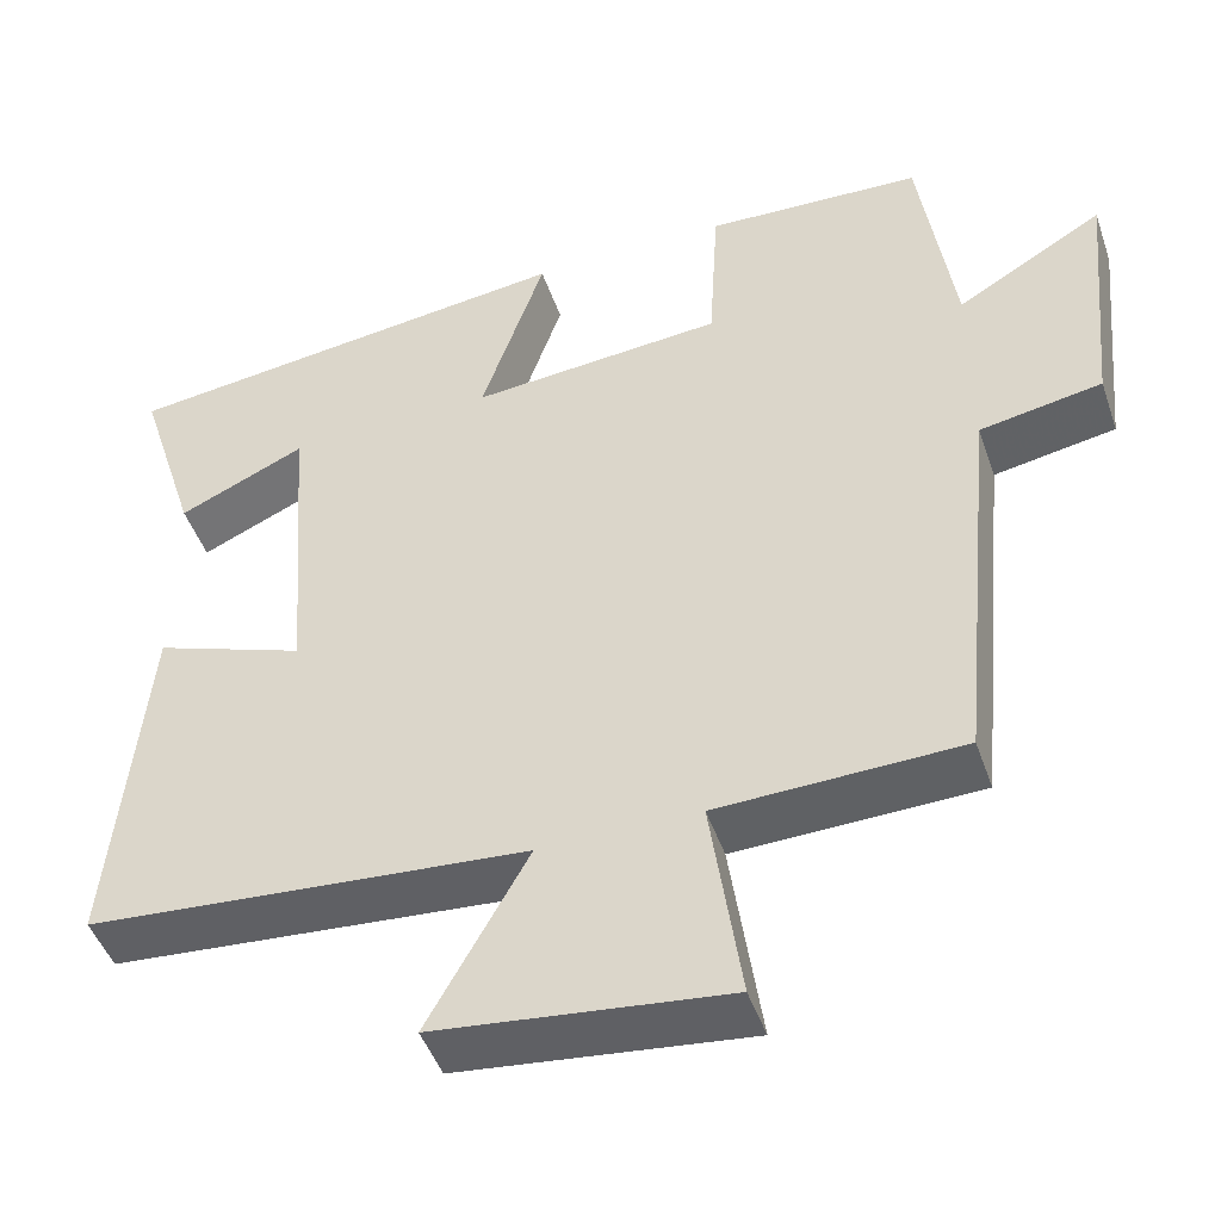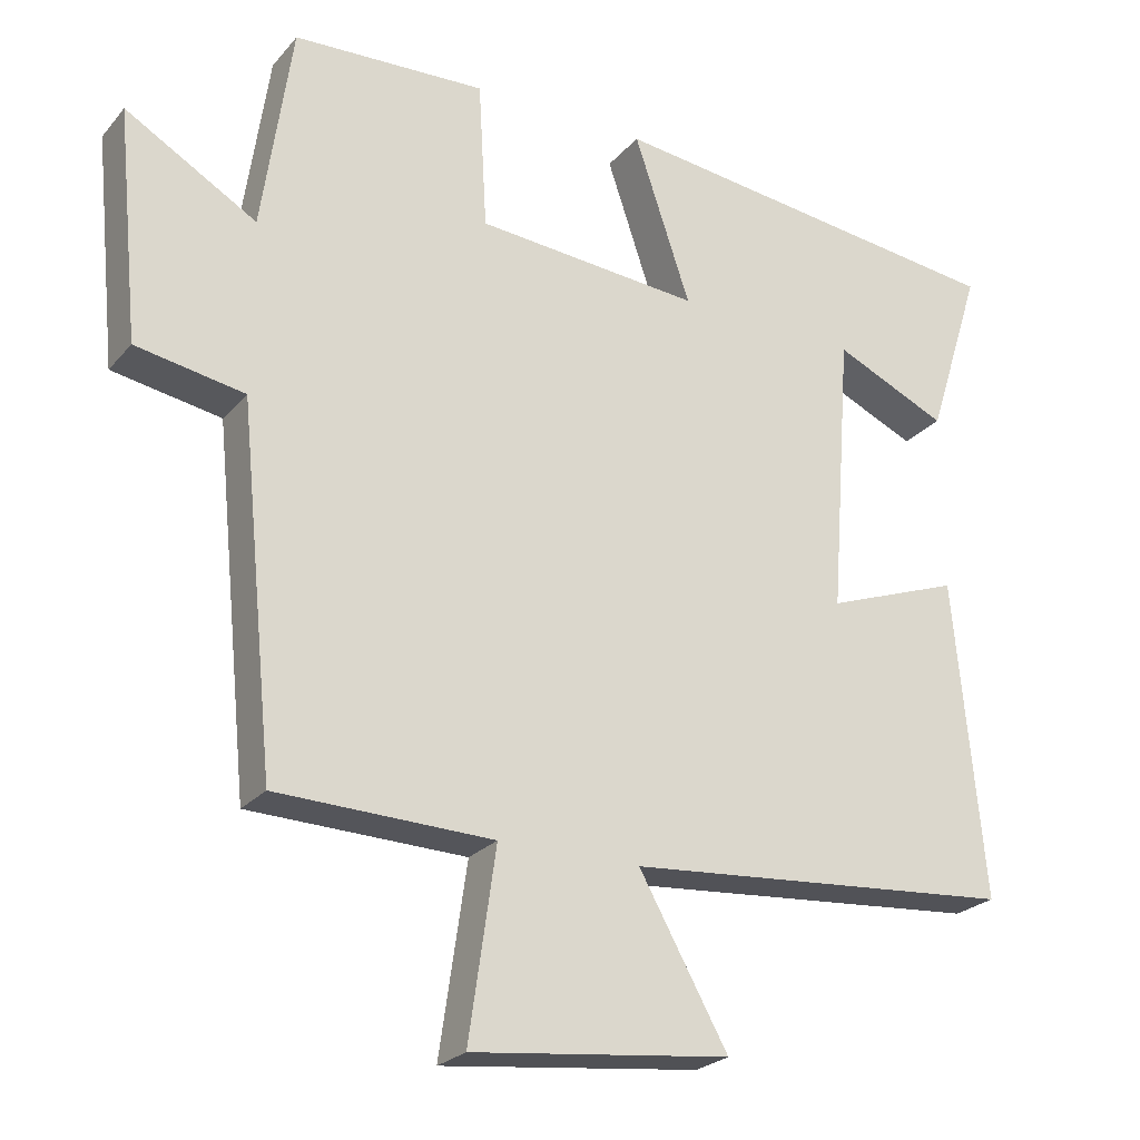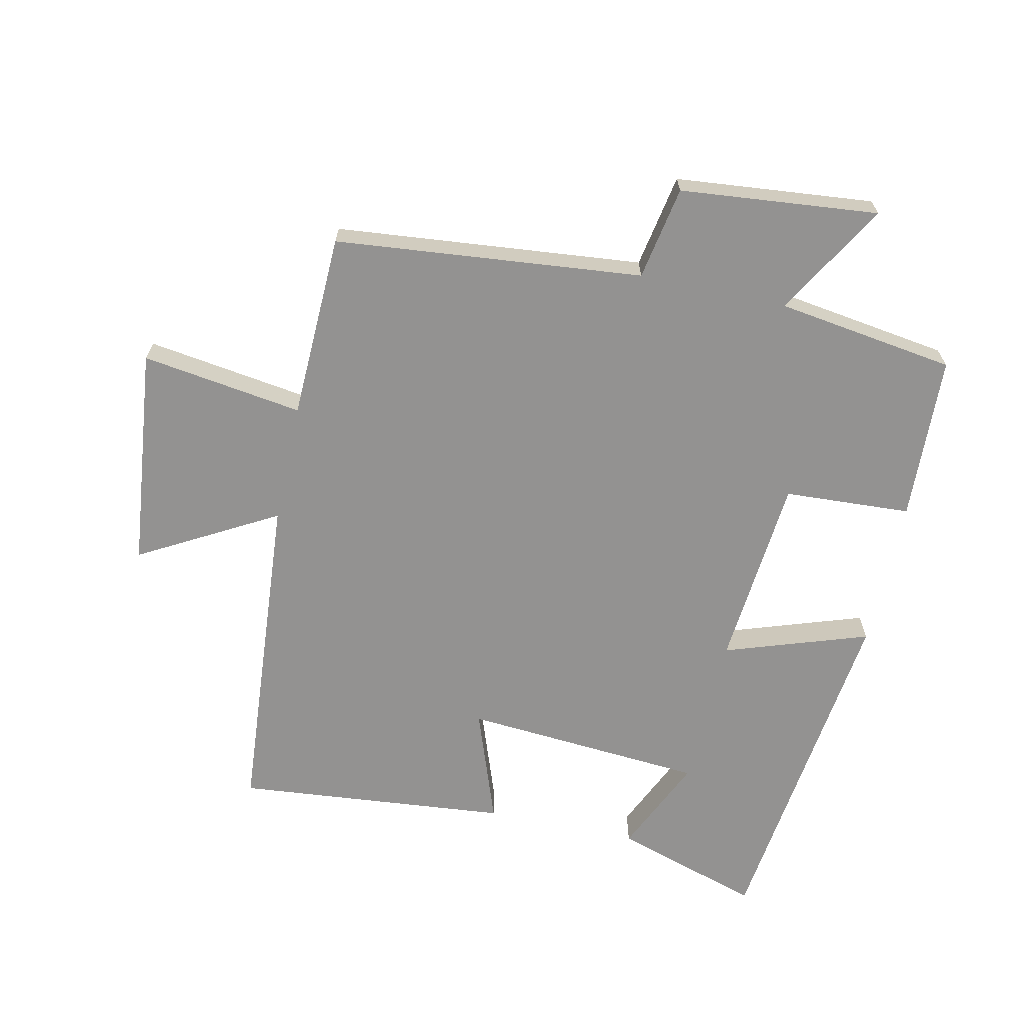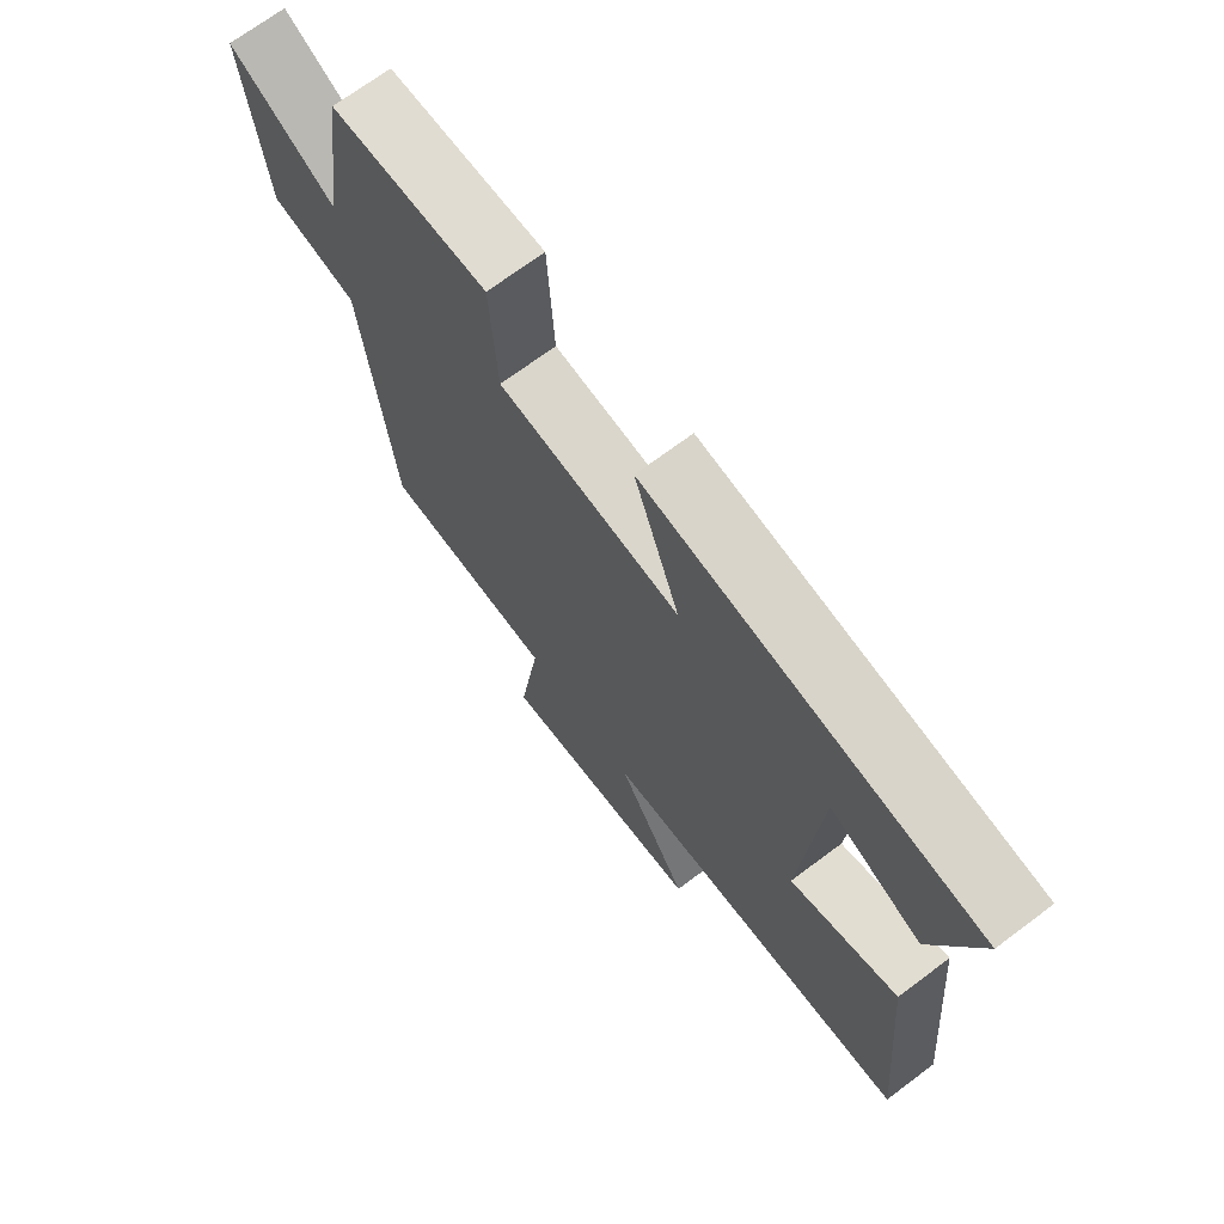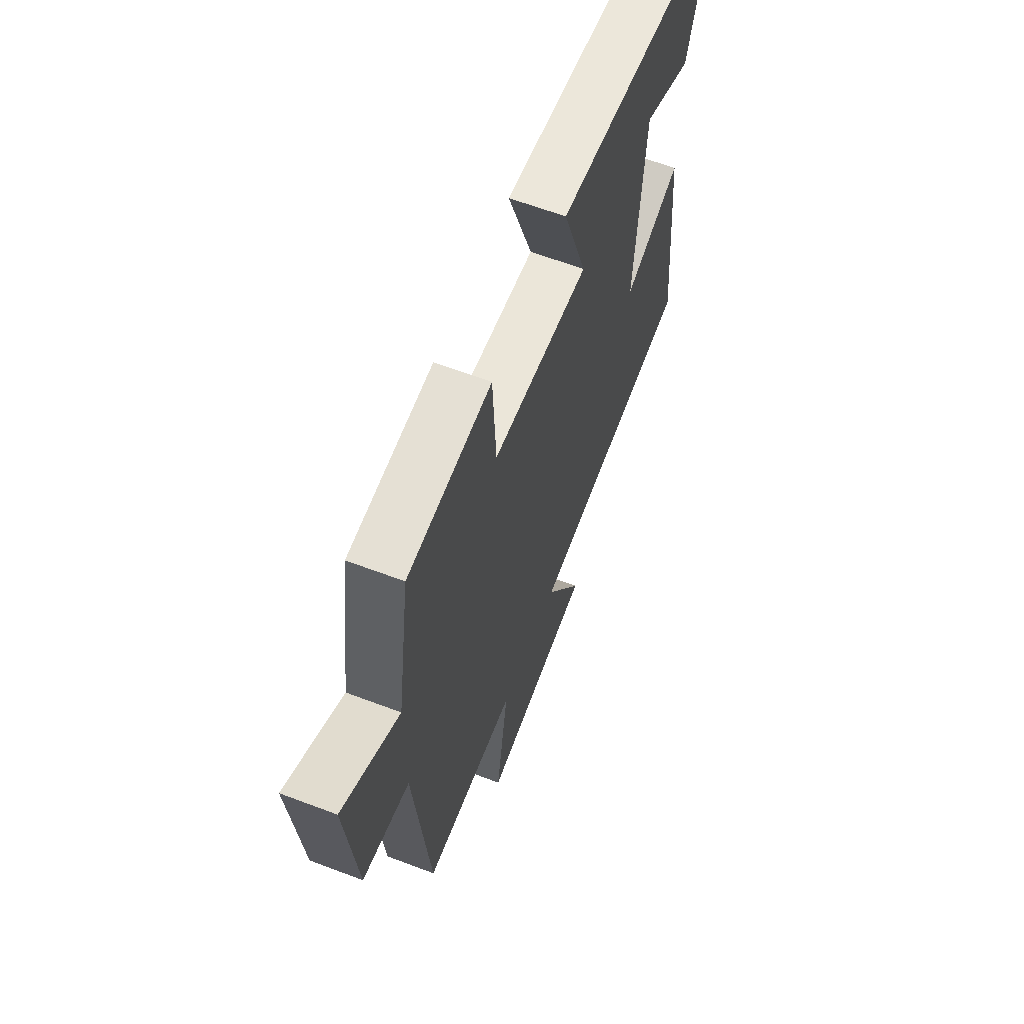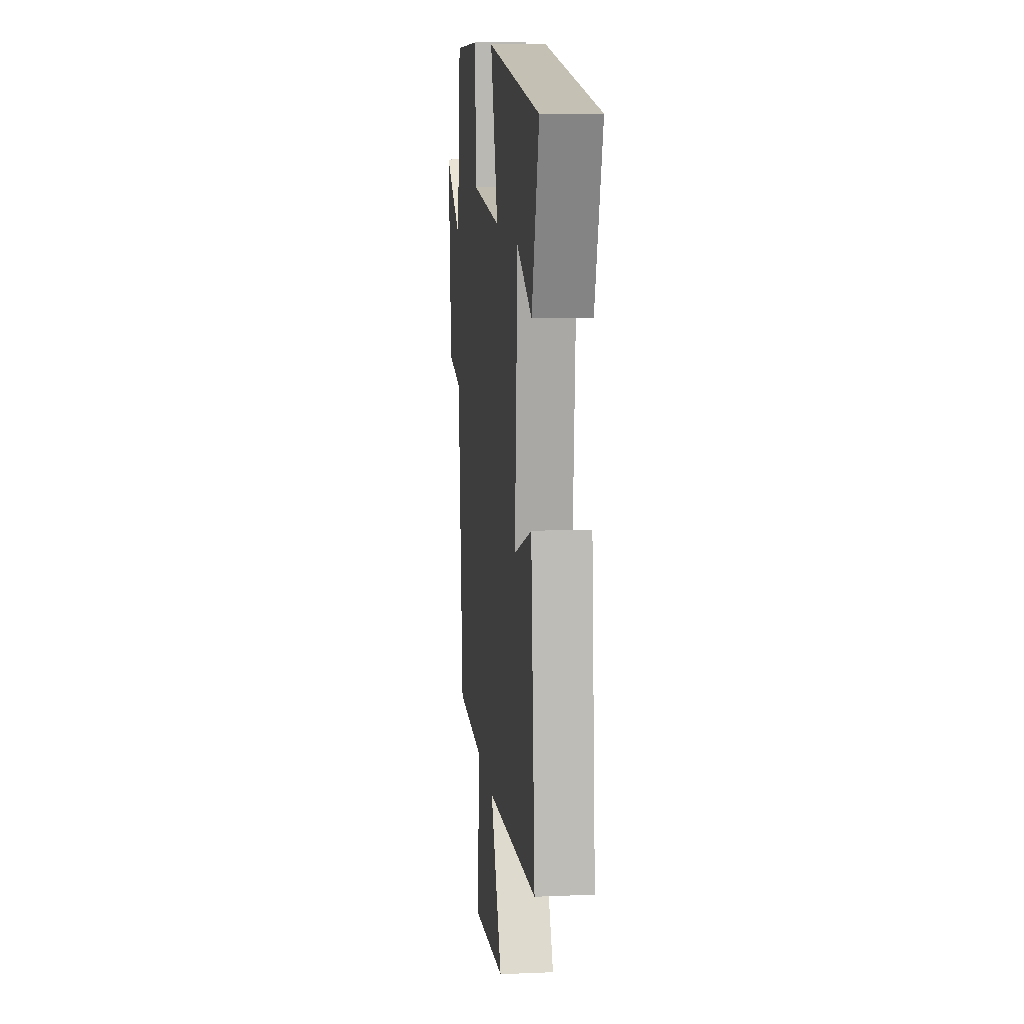
<metadata>
{"format":"obj","ext":"obj","renderer":"f3d","projection":"perspective","resolution":1024,"background":"white","views":[{"elev":-46.7,"azim":-161.3,"up":"+Z"},{"elev":-24.1,"azim":-30.0,"up":"+Z"},{"elev":-66.4,"azim":-102.3,"up":"+Y"},{"elev":70.5,"azim":53.2,"up":"+Z"},{"elev":63.1,"azim":-69.0,"up":"+Z"},{"elev":11.2,"azim":84.1,"up":"+Z"}]}
</metadata>
<code>
v -0.46 0.07 0.489
v -0.204 0.07 0.5
v -0.193 0.07 0.304
v 0.105 0.07 0.278
v 0.03 0.07 0.5
v 0.572 0.07 0.433
v 0.5 0.07 0.205
v 0.35 0.07 0.273
v 0.322 0.07 -0.101
v 0.5 0.07 -0.037
v 0.54 0.07 -0.459
v 0.022 0.07 -0.5
v 0.14 0.07 -0.711
v -0.202 0.07 -0.749
v -0.166 0.07 -0.5
v -0.453 0.07 -0.491
v -0.5 0.07 -0.017
v -0.644 0.07 0.009
v -0.674 0.07 0.315
v -0.5 0.07 0.213
v -0.46 0 0.489
v -0.204 0 0.5
v -0.193 0 0.304
v 0.105 0 0.278
v 0.03 0 0.5
v 0.572 0 0.433
v 0.5 0 0.205
v 0.35 0 0.273
v 0.322 0 -0.101
v 0.5 0 -0.037
v 0.54 0 -0.459
v 0.022 0 -0.5
v 0.14 0 -0.711
v -0.202 0 -0.749
v -0.166 0 -0.5
v -0.453 0 -0.491
v -0.5 0 -0.017
v -0.644 0 0.009
v -0.674 0 0.315
v -0.5 0 0.213
f 17 18 19 20
f 15 16 17 20
f 15 20 1 2
f 12 13 14 15
f 9 10 11 12
f 8 9 12 15
f 5 6 7 8
f 4 5 8
f 4 8 15
f 3 4 15
f 2 3 15
f 40 39 38 37
f 40 37 36 35
f 22 21 40 35
f 35 34 33 32
f 32 31 30 29
f 35 32 29 28
f 28 27 26 25
f 28 25 24
f 35 28 24
f 35 24 23
f 35 23 22
f 1 21 22 2
f 2 22 23 3
f 3 23 24 4
f 4 24 25 5
f 5 25 26 6
f 6 26 27 7
f 7 27 28 8
f 8 28 29 9
f 9 29 30 10
f 10 30 31 11
f 11 31 32 12
f 12 32 33 13
f 13 33 34 14
f 14 34 35 15
f 15 35 36 16
f 16 36 37 17
f 17 37 38 18
f 18 38 39 19
f 19 39 40 20
f 20 40 21 1

</code>
